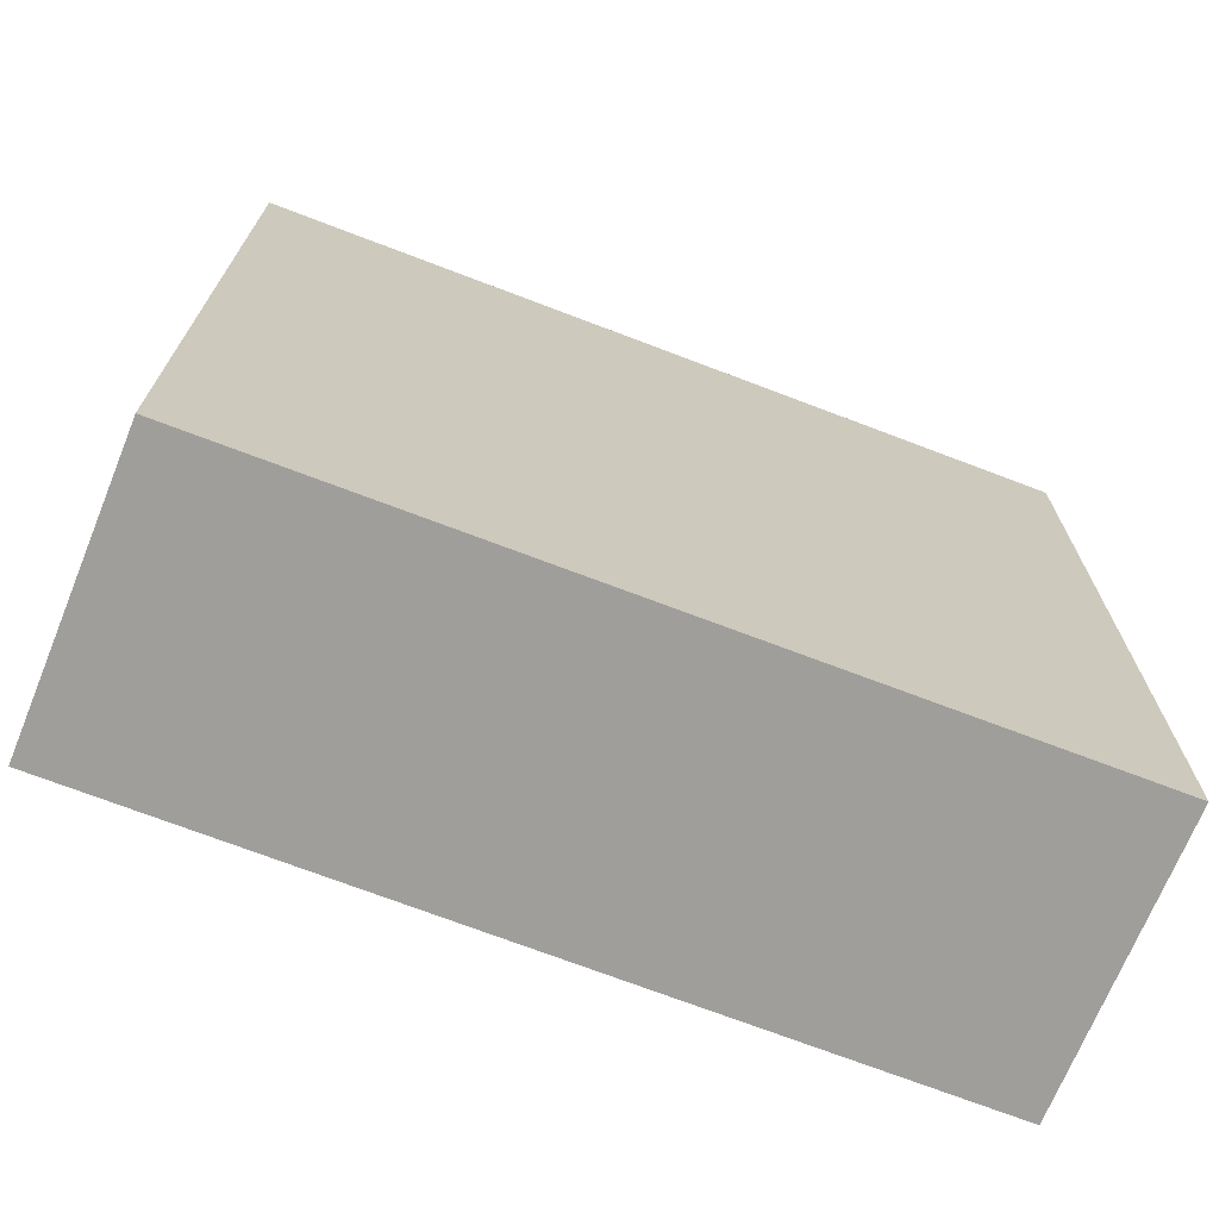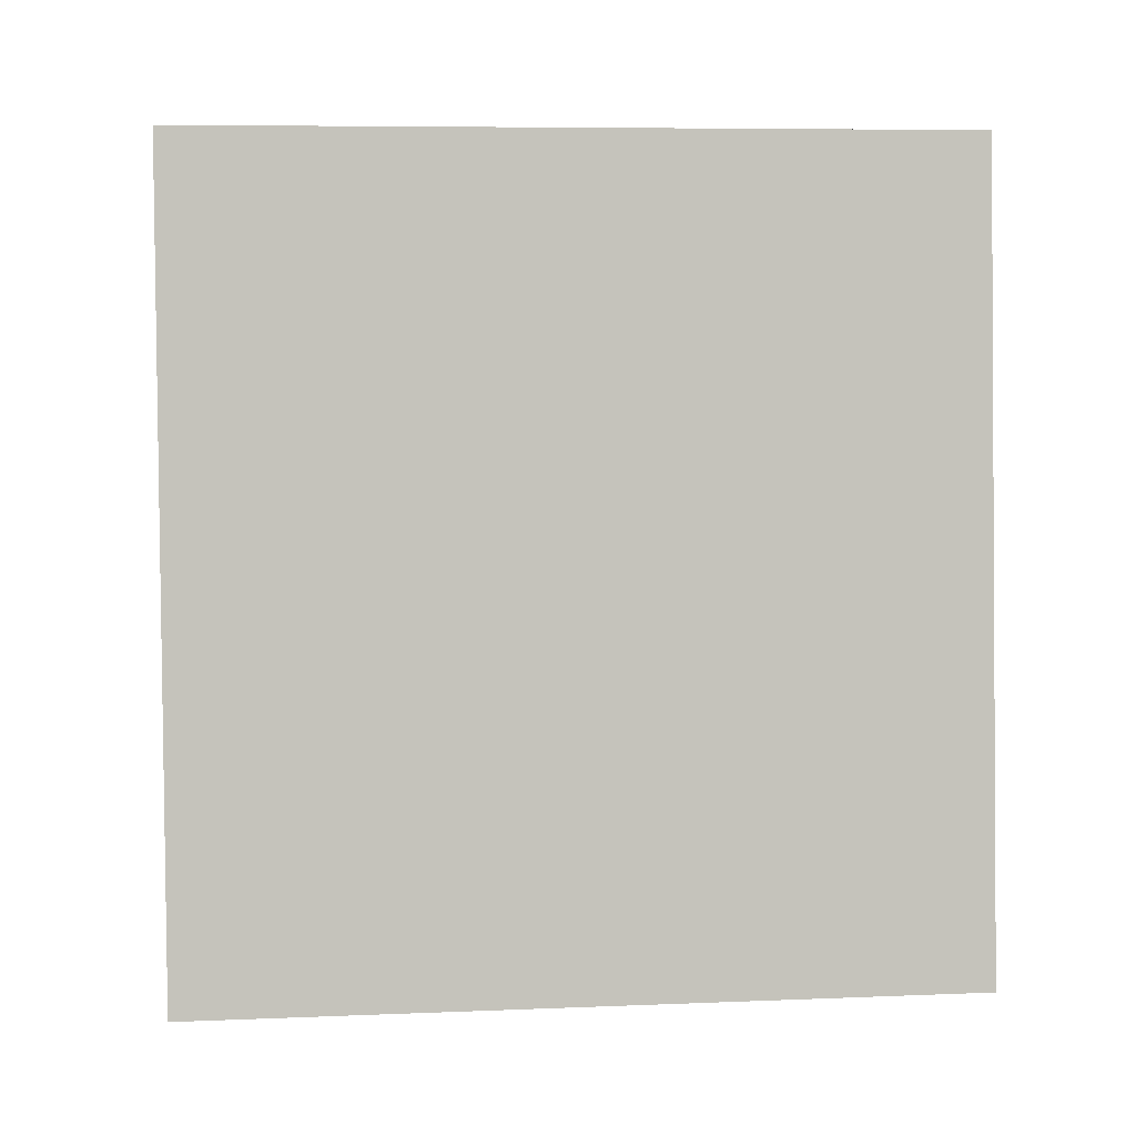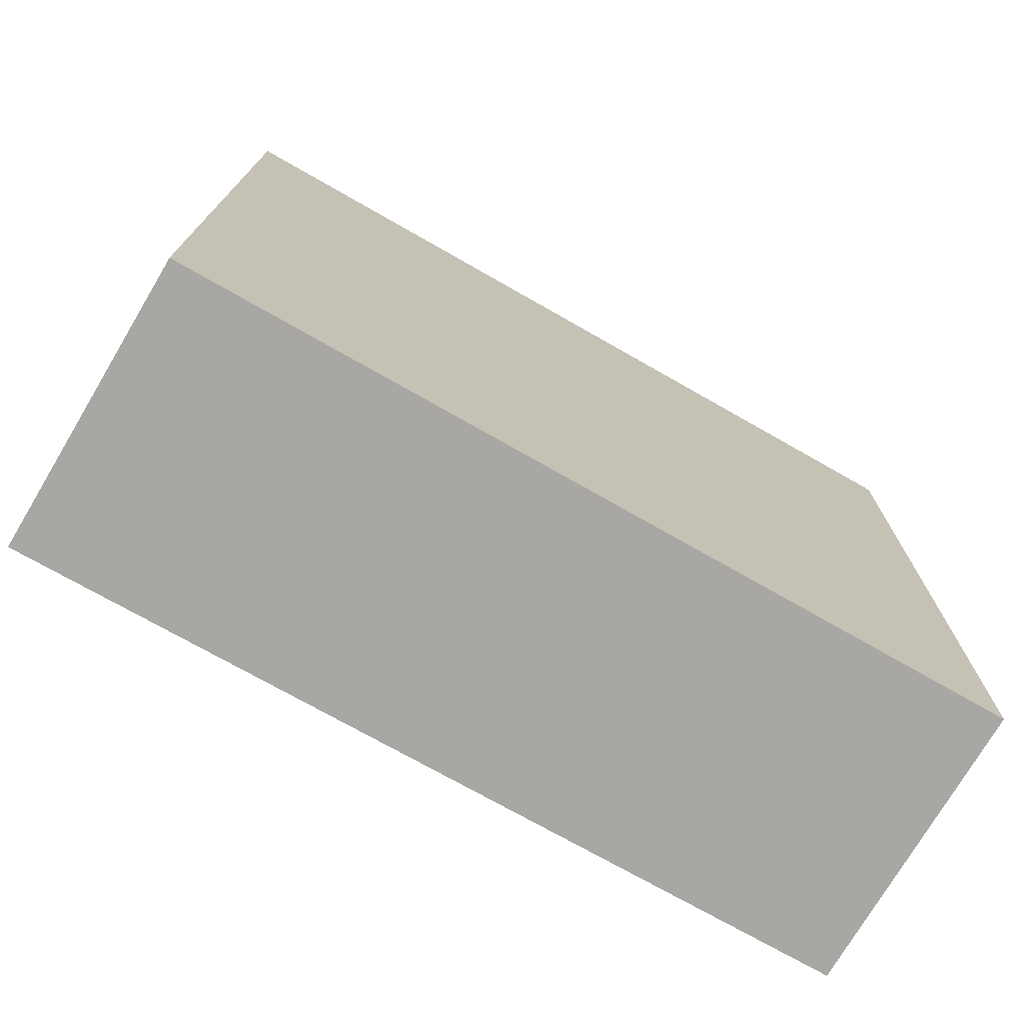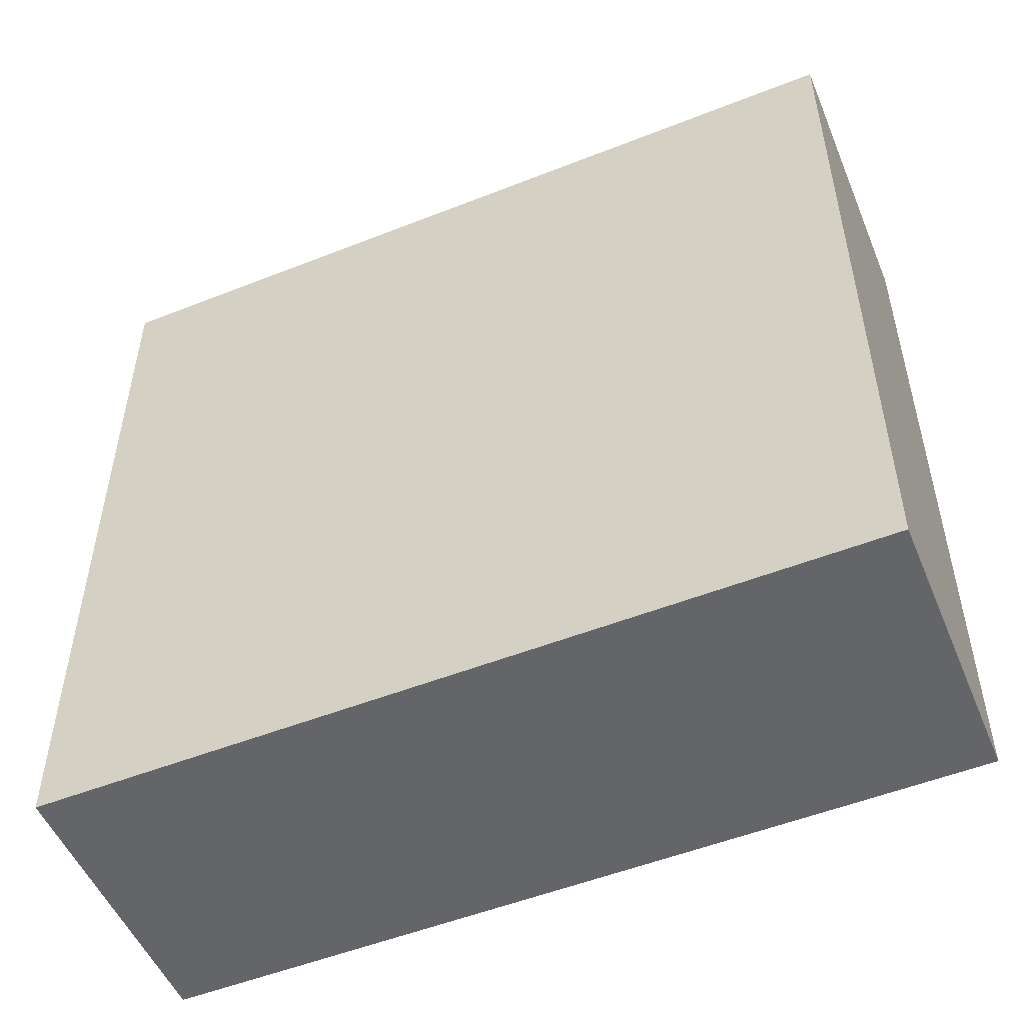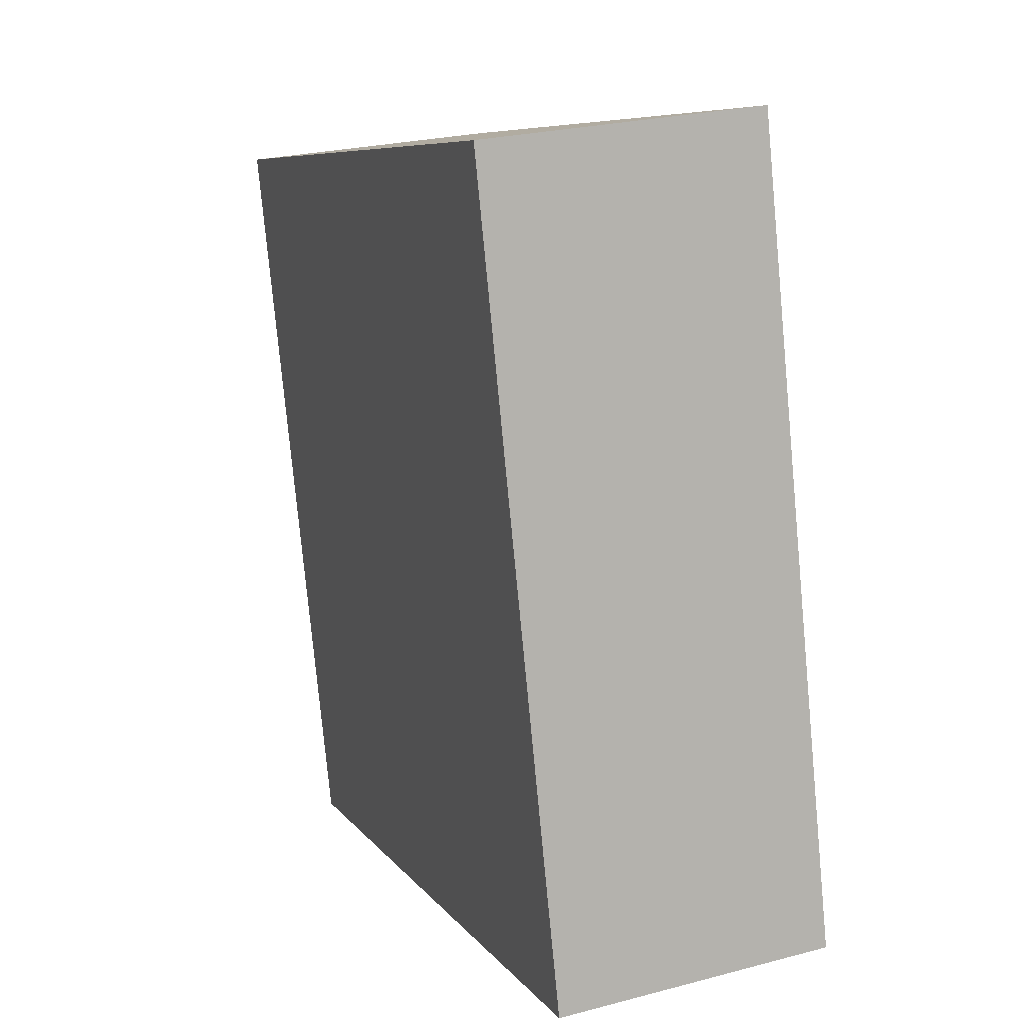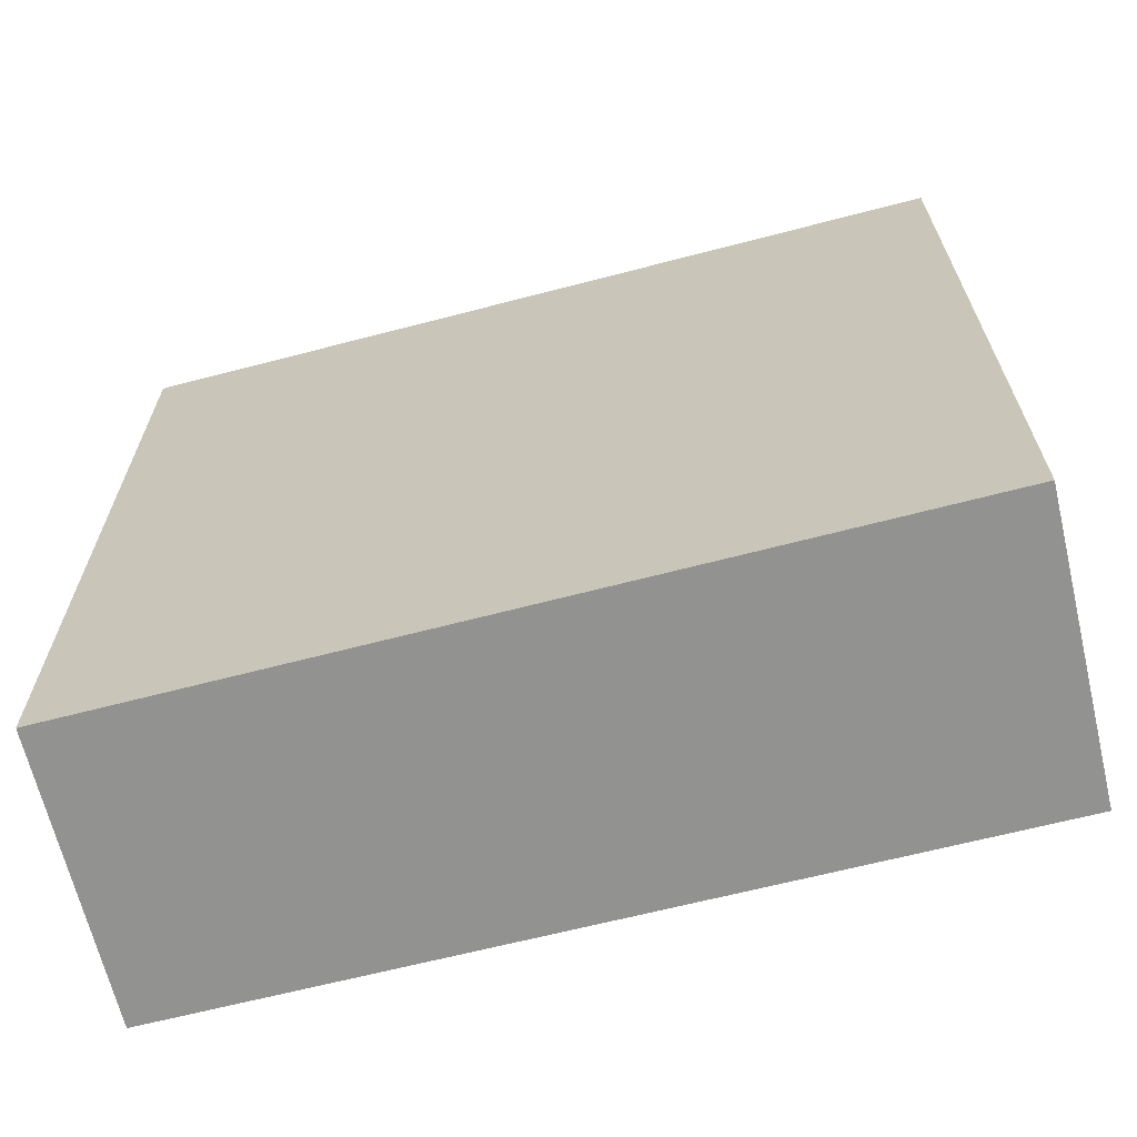
<metadata>
{"format":"obj","ext":"obj","renderer":"f3d","projection":"perspective","resolution":1024,"background":"white","views":[{"elev":-70.8,"azim":-105.3,"up":"+Y"},{"elev":7.5,"azim":-96.5,"up":"+Z"},{"elev":-74.6,"azim":66.2,"up":"+Y"},{"elev":-51.4,"azim":119.1,"up":"+Y"},{"elev":8.1,"azim":159.3,"up":"+Z"},{"elev":-66.2,"azim":-69.7,"up":"+Y"}]}
</metadata>
<code>
v  0 3.729 2.283e-16
v  1.751 3.729 3.724
v  1.353 3.729 -0.161
v  0.382 3.729 3.891
v  1.353 9.858e-18 -0.161
v  0 0 0
v  0.382 -2.383e-16 3.891
v  1.751 -2.28e-16 3.724
g defaultobject
f 1 2 3
f 2 1 4
f 5 1 3
f 1 5 6
f 6 4 1
f 4 6 7
f 7 2 4
f 2 7 8
f 8 3 2
f 3 8 5
f 8 6 5
f 6 8 7

</code>
